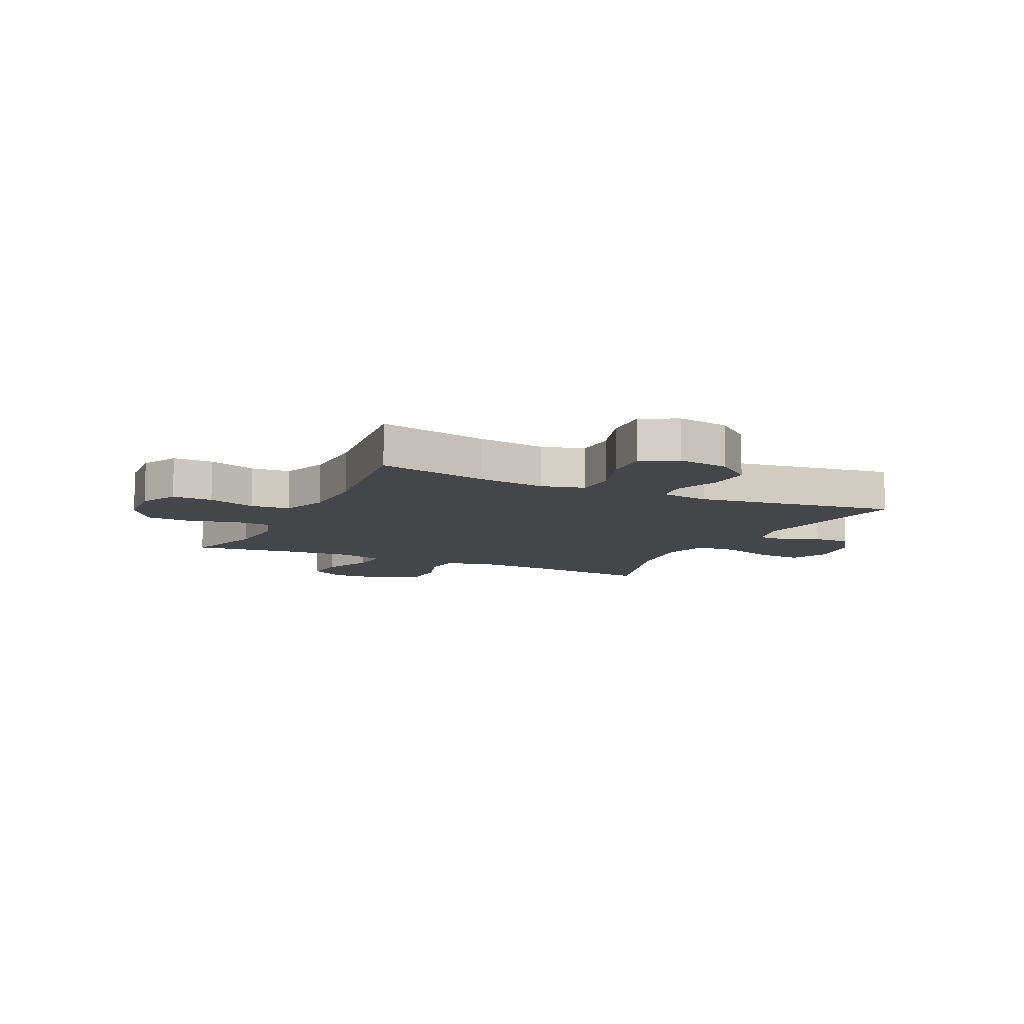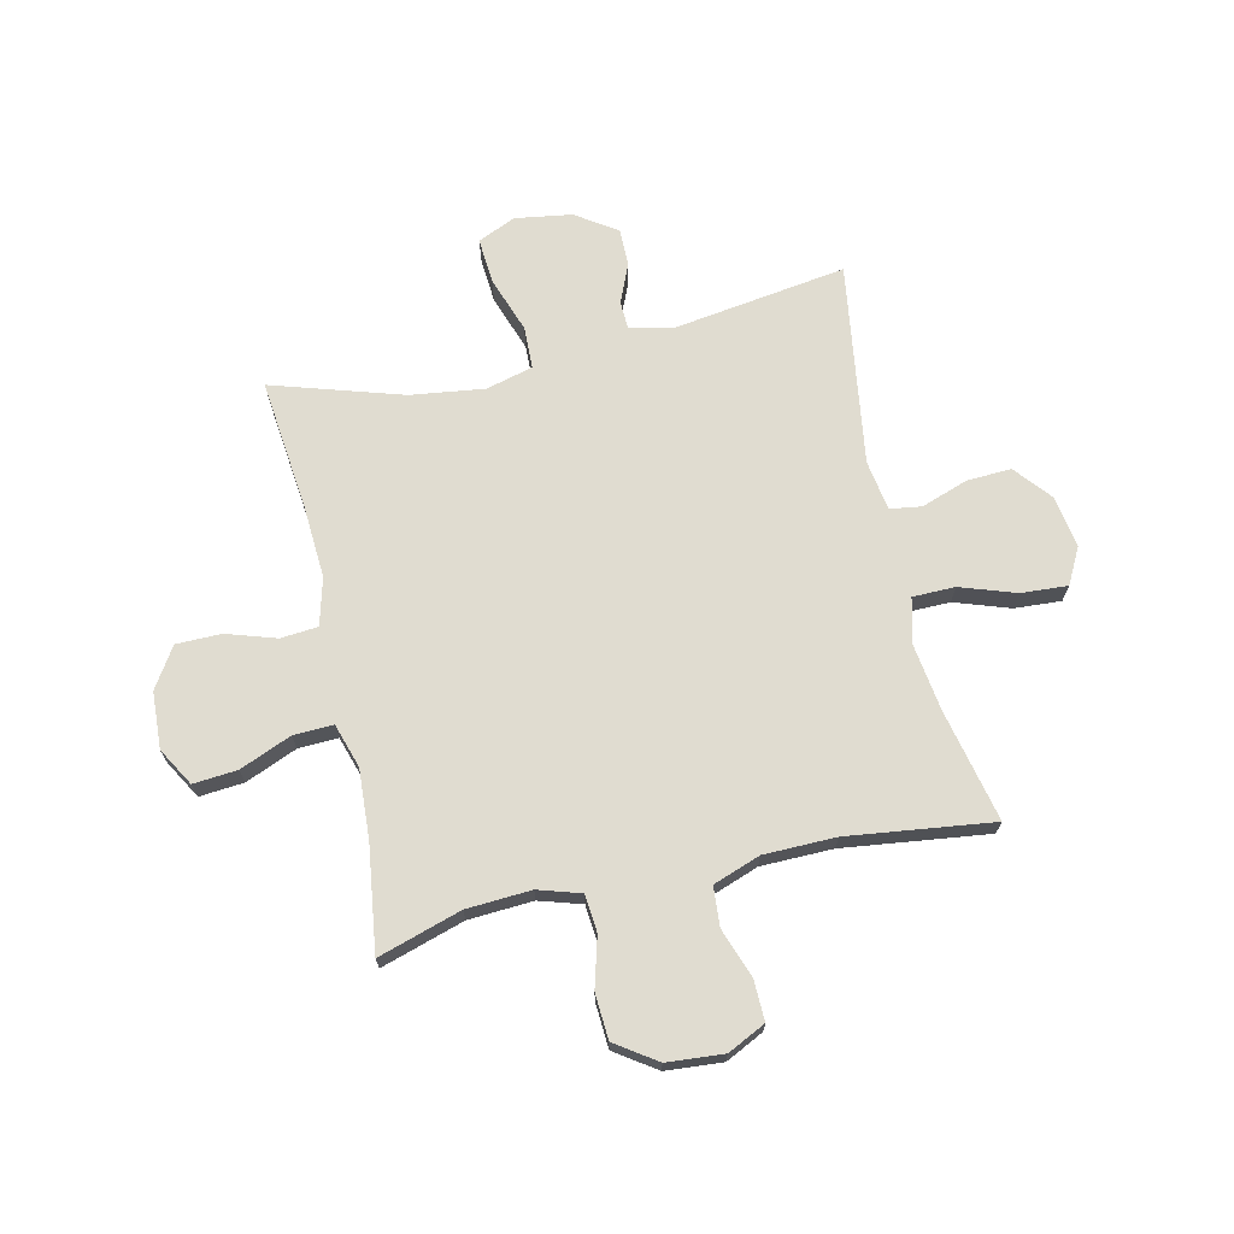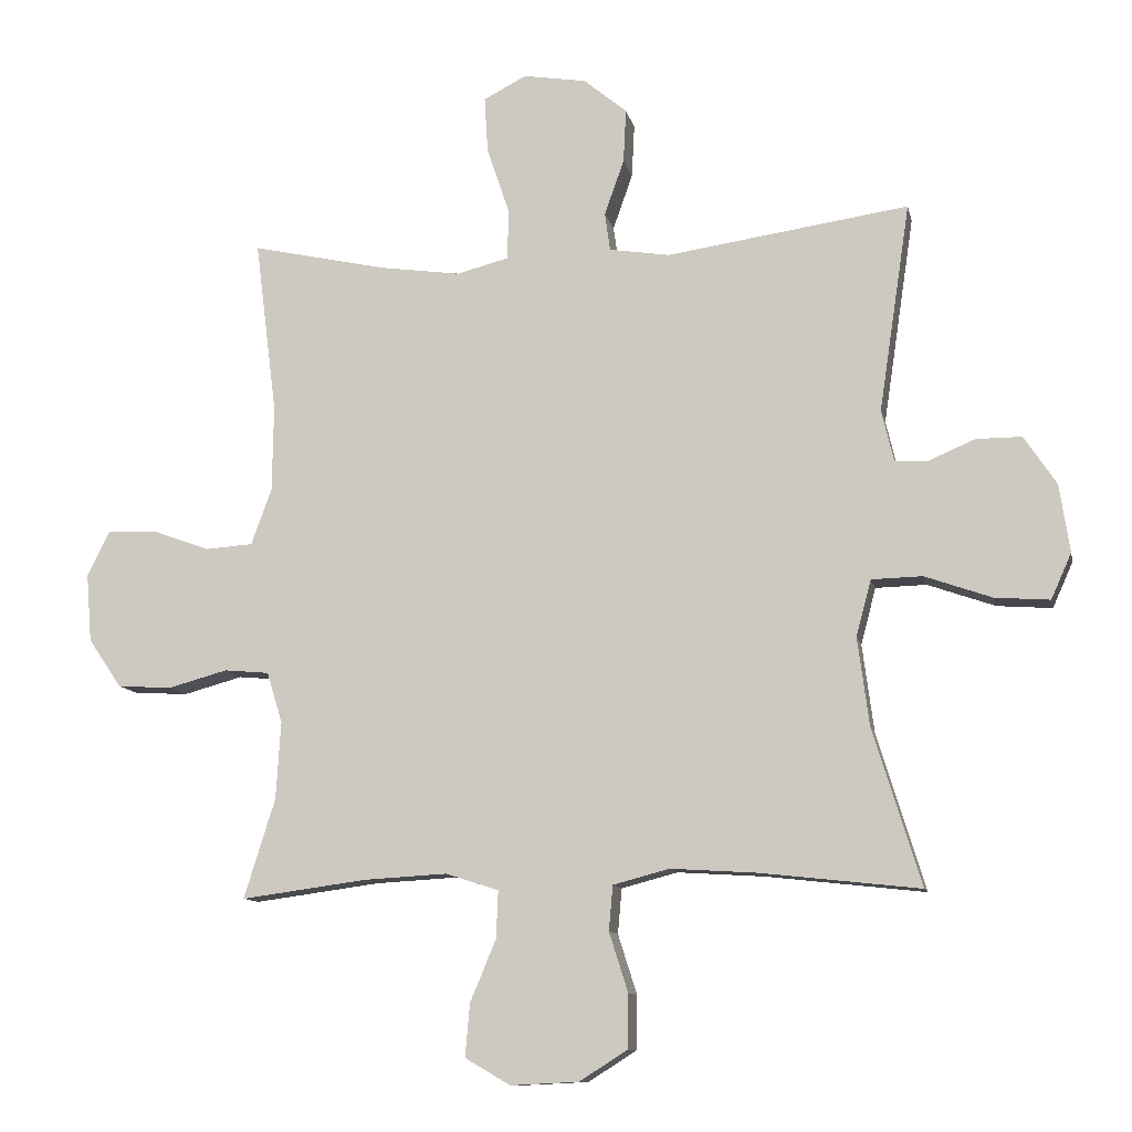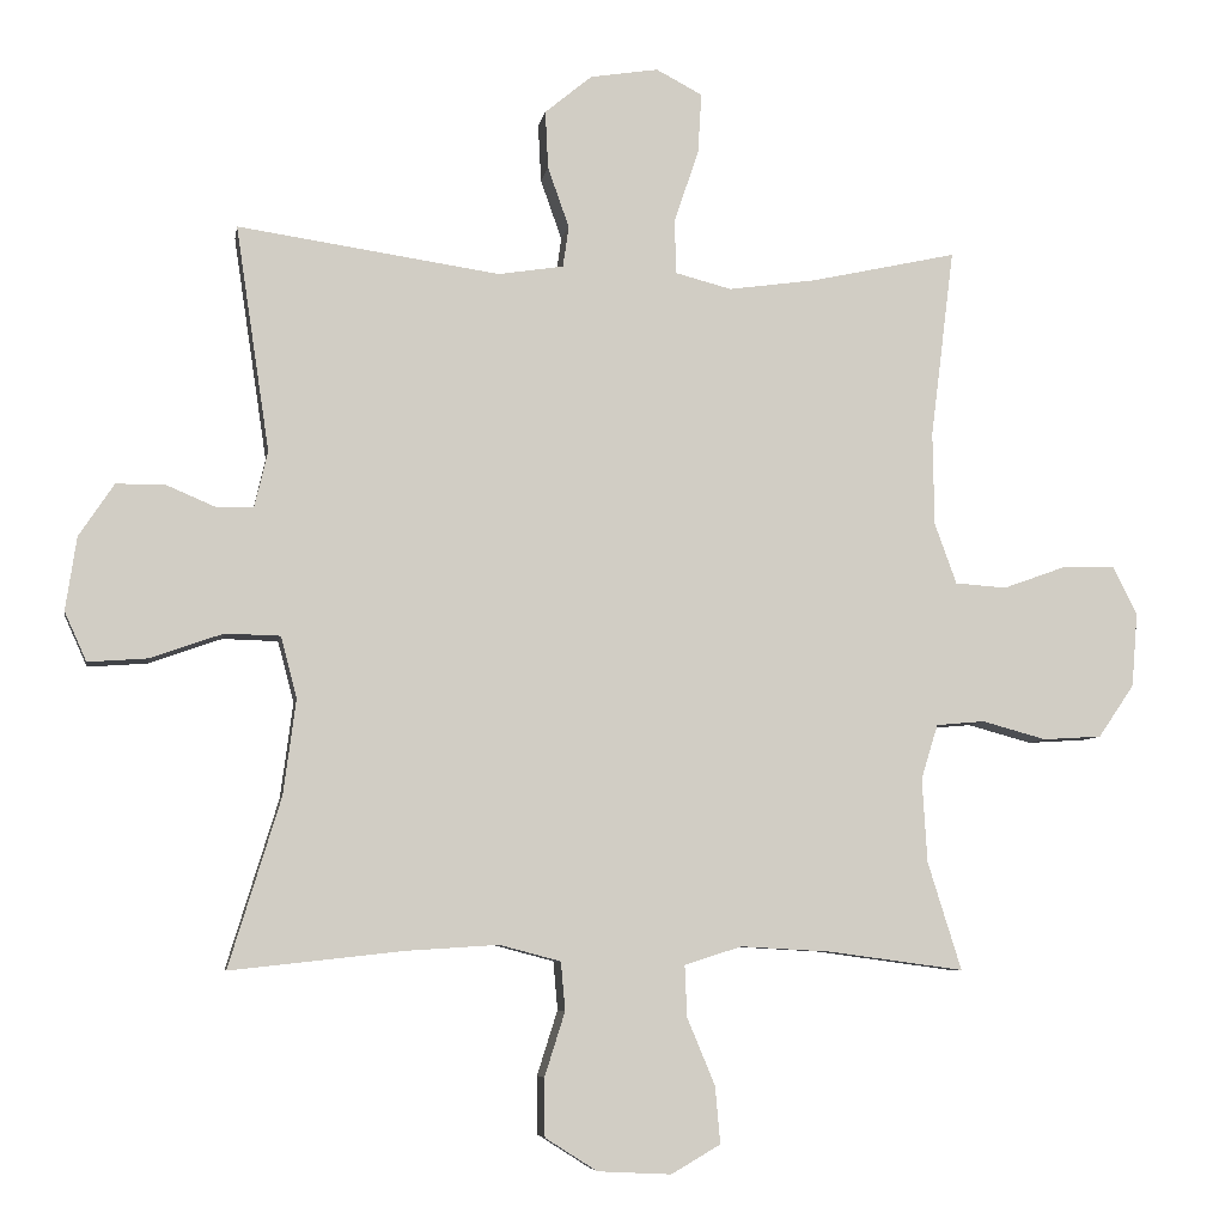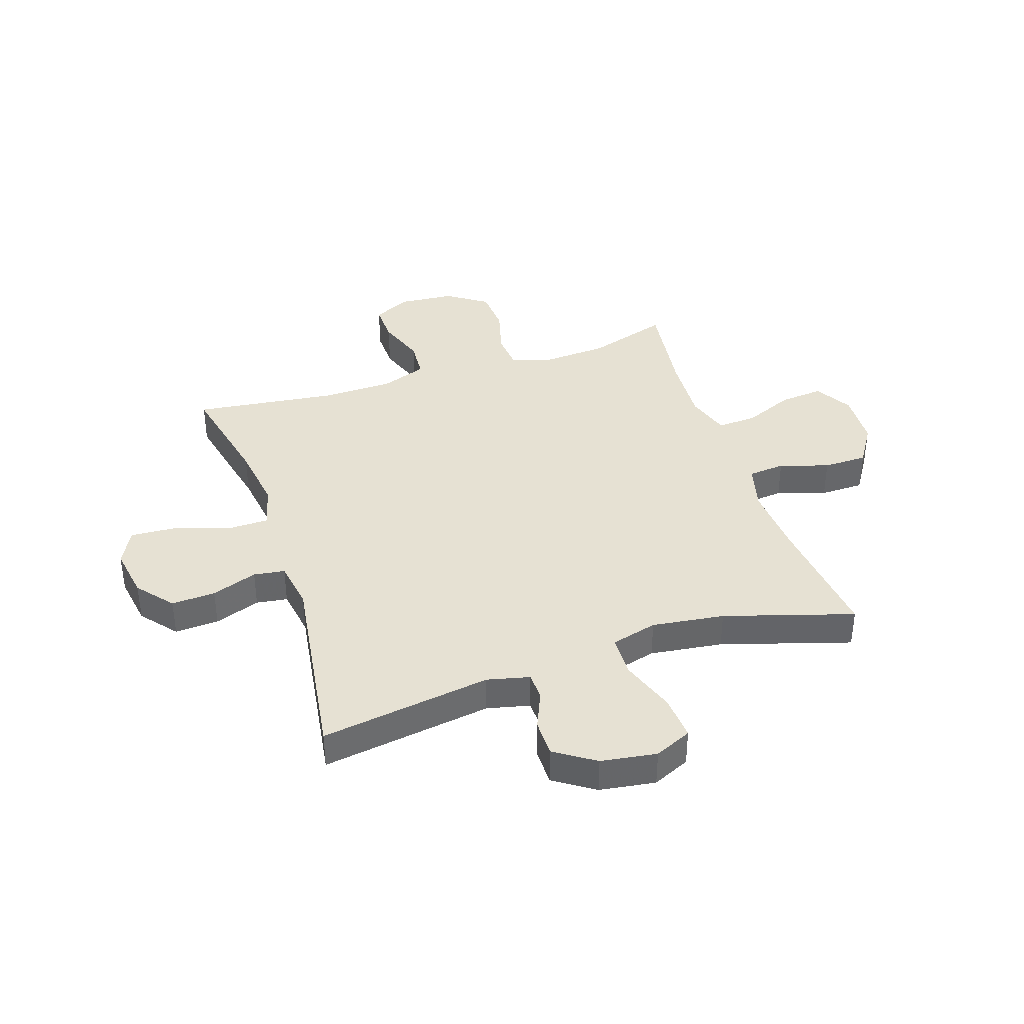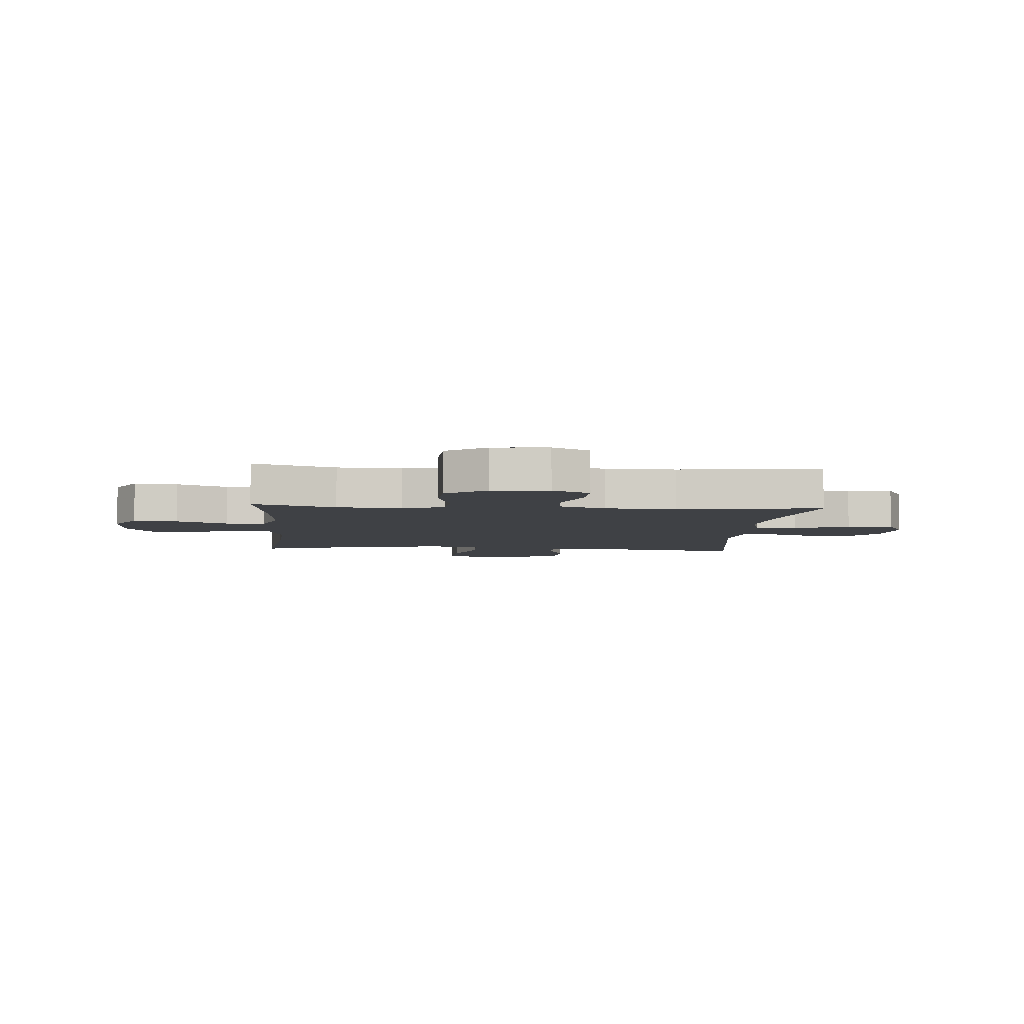
<metadata>
{"format":"obj","ext":"obj","renderer":"f3d","projection":"perspective","resolution":1024,"background":"white","views":[{"elev":-9.6,"azim":-25.5,"up":"+Y"},{"elev":69.5,"azim":-102.6,"up":"+Y"},{"elev":-10.8,"azim":11.8,"up":"+Z"},{"elev":-6.5,"azim":170.5,"up":"+Z"},{"elev":38.8,"azim":71.7,"up":"+Y"},{"elev":-5.4,"azim":-94.4,"up":"+Y"}]}
</metadata>
<code>
v -0.5 0.07 0.5
v -0.301 0.07 0.456
v -0.181 0.07 0.439
v -0.104 0.07 0.459
v -0.103 0.07 0.534
v -0.136 0.07 0.632
v -0.141 0.07 0.714
v -0.078 0.07 0.747
v 0.015 0.07 0.732
v 0.079 0.07 0.679
v 0.075 0.07 0.6
v 0.046 0.07 0.518
v 0.054 0.07 0.462
v 0.143 0.07 0.448
v 0.5 0.07 0.5
v 0.454 0.07 0.193
v 0.472 0.07 0.117
v 0.521 0.07 0.115
v 0.589 0.07 0.144
v 0.656 0.07 0.144
v 0.704 0.07 0.072
v 0.719 0.07 -0.028
v 0.689 0.07 -0.095
v 0.608 0.07 -0.089
v 0.509 0.07 -0.054
v 0.434 0.07 -0.056
v 0.412 0.07 -0.139
v 0.429 0.07 -0.269
v 0.5 0.07 -0.5
v 0.265 0.07 -0.474
v 0.138 0.07 -0.466
v 0.055 0.07 -0.488
v 0.049 0.07 -0.554
v 0.077 0.07 -0.642
v 0.076 0.07 -0.721
v 0.005 0.07 -0.766
v -0.095 0.07 -0.771
v -0.162 0.07 -0.732
v -0.155 0.07 -0.654
v -0.117 0.07 -0.563
v -0.114 0.07 -0.493
v -0.192 0.07 -0.468
v -0.315 0.07 -0.475
v -0.5 0.07 -0.5
v -0.454 0.07 -0.353
v -0.447 0.07 -0.239
v -0.47 0.07 -0.164
v -0.536 0.07 -0.158
v -0.624 0.07 -0.182
v -0.704 0.07 -0.177
v -0.753 0.07 -0.105
v -0.761 0.07 -0.005
v -0.728 0.07 0.062
v -0.656 0.07 0.06
v -0.57 0.07 0.029
v -0.5 0.07 0.034
v -0.47 0.07 0.117
v -0.468 0.07 0.244
v -0.5 0 0.5
v -0.301 0 0.456
v -0.181 0 0.439
v -0.104 0 0.459
v -0.103 0 0.534
v -0.136 0 0.632
v -0.141 0 0.714
v -0.078 0 0.747
v 0.015 0 0.732
v 0.079 0 0.679
v 0.075 0 0.6
v 0.046 0 0.518
v 0.054 0 0.462
v 0.143 0 0.448
v 0.5 0 0.5
v 0.454 0 0.193
v 0.472 0 0.117
v 0.521 0 0.115
v 0.589 0 0.144
v 0.656 0 0.144
v 0.704 0 0.072
v 0.719 0 -0.028
v 0.689 0 -0.095
v 0.608 0 -0.089
v 0.509 0 -0.054
v 0.434 0 -0.056
v 0.412 0 -0.139
v 0.429 0 -0.269
v 0.5 0 -0.5
v 0.265 0 -0.474
v 0.138 0 -0.466
v 0.055 0 -0.488
v 0.049 0 -0.554
v 0.077 0 -0.642
v 0.076 0 -0.721
v 0.005 0 -0.766
v -0.095 0 -0.771
v -0.162 0 -0.732
v -0.155 0 -0.654
v -0.117 0 -0.563
v -0.114 0 -0.493
v -0.192 0 -0.468
v -0.315 0 -0.475
v -0.5 0 -0.5
v -0.454 0 -0.353
v -0.447 0 -0.239
v -0.47 0 -0.164
v -0.536 0 -0.158
v -0.624 0 -0.182
v -0.704 0 -0.177
v -0.753 0 -0.105
v -0.761 0 -0.005
v -0.728 0 0.062
v -0.656 0 0.06
v -0.57 0 0.029
v -0.5 0 0.034
v -0.47 0 0.117
v -0.468 0 0.244
f 53 54 55
f 52 53 55
f 51 52 55
f 50 51 55
f 49 50 55
f 48 49 55
f 47 48 55 56
f 46 47 56 57
f 43 44 45
f 42 43 45 46
f 46 57 58
f 42 46 58
f 41 42 58
f 38 39 40
f 37 38 40
f 36 37 40
f 35 36 40
f 34 35 40
f 33 34 40
f 32 33 40 41
f 28 29 30
f 27 28 30 31
f 58 1 2
f 41 58 2
f 32 41 2
f 31 32 2
f 27 31 2
f 26 27 2
f 23 24 25
f 22 23 25
f 21 22 25
f 20 21 25
f 19 20 25
f 18 19 25
f 14 15 16
f 13 14 16 17
f 10 11 12
f 9 10 12
f 8 9 12
f 7 8 12
f 6 7 12
f 5 6 12
f 4 5 12 13
f 3 4 13 17
f 26 2 3 17
f 17 18 25 26
f 113 112 111
f 113 111 110
f 113 110 109
f 113 109 108
f 113 108 107
f 113 107 106
f 114 113 106 105
f 115 114 105 104
f 103 102 101
f 104 103 101 100
f 116 115 104
f 116 104 100
f 116 100 99
f 98 97 96
f 98 96 95
f 98 95 94
f 98 94 93
f 98 93 92
f 98 92 91
f 99 98 91 90
f 88 87 86
f 89 88 86 85
f 60 59 116
f 60 116 99
f 60 99 90
f 60 90 89
f 60 89 85
f 60 85 84
f 83 82 81
f 83 81 80
f 83 80 79
f 83 79 78
f 83 78 77
f 83 77 76
f 74 73 72
f 75 74 72 71
f 70 69 68
f 70 68 67
f 70 67 66
f 70 66 65
f 70 65 64
f 70 64 63
f 71 70 63 62
f 75 71 62 61
f 75 61 60 84
f 84 83 76 75
f 1 59 60 2
f 2 60 61 3
f 3 61 62 4
f 4 62 63 5
f 5 63 64 6
f 6 64 65 7
f 7 65 66 8
f 8 66 67 9
f 9 67 68 10
f 10 68 69 11
f 11 69 70 12
f 12 70 71 13
f 13 71 72 14
f 14 72 73 15
f 15 73 74 16
f 16 74 75 17
f 17 75 76 18
f 18 76 77 19
f 19 77 78 20
f 20 78 79 21
f 21 79 80 22
f 22 80 81 23
f 23 81 82 24
f 24 82 83 25
f 25 83 84 26
f 26 84 85 27
f 27 85 86 28
f 28 86 87 29
f 29 87 88 30
f 30 88 89 31
f 31 89 90 32
f 32 90 91 33
f 33 91 92 34
f 34 92 93 35
f 35 93 94 36
f 36 94 95 37
f 37 95 96 38
f 38 96 97 39
f 39 97 98 40
f 40 98 99 41
f 41 99 100 42
f 42 100 101 43
f 43 101 102 44
f 44 102 103 45
f 45 103 104 46
f 46 104 105 47
f 47 105 106 48
f 48 106 107 49
f 49 107 108 50
f 50 108 109 51
f 51 109 110 52
f 52 110 111 53
f 53 111 112 54
f 54 112 113 55
f 55 113 114 56
f 56 114 115 57
f 57 115 116 58
f 58 116 59 1

</code>
